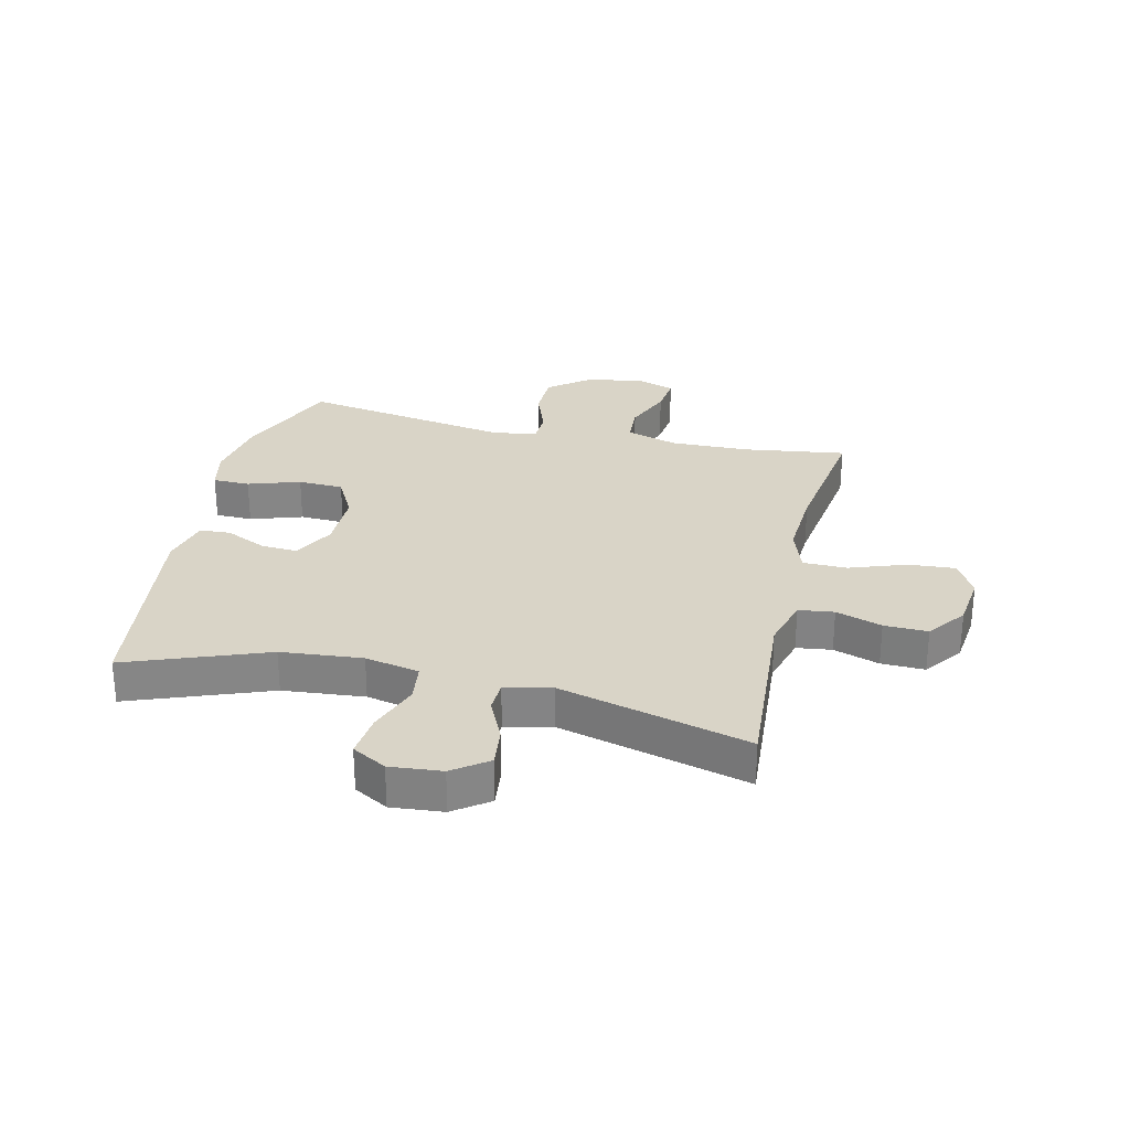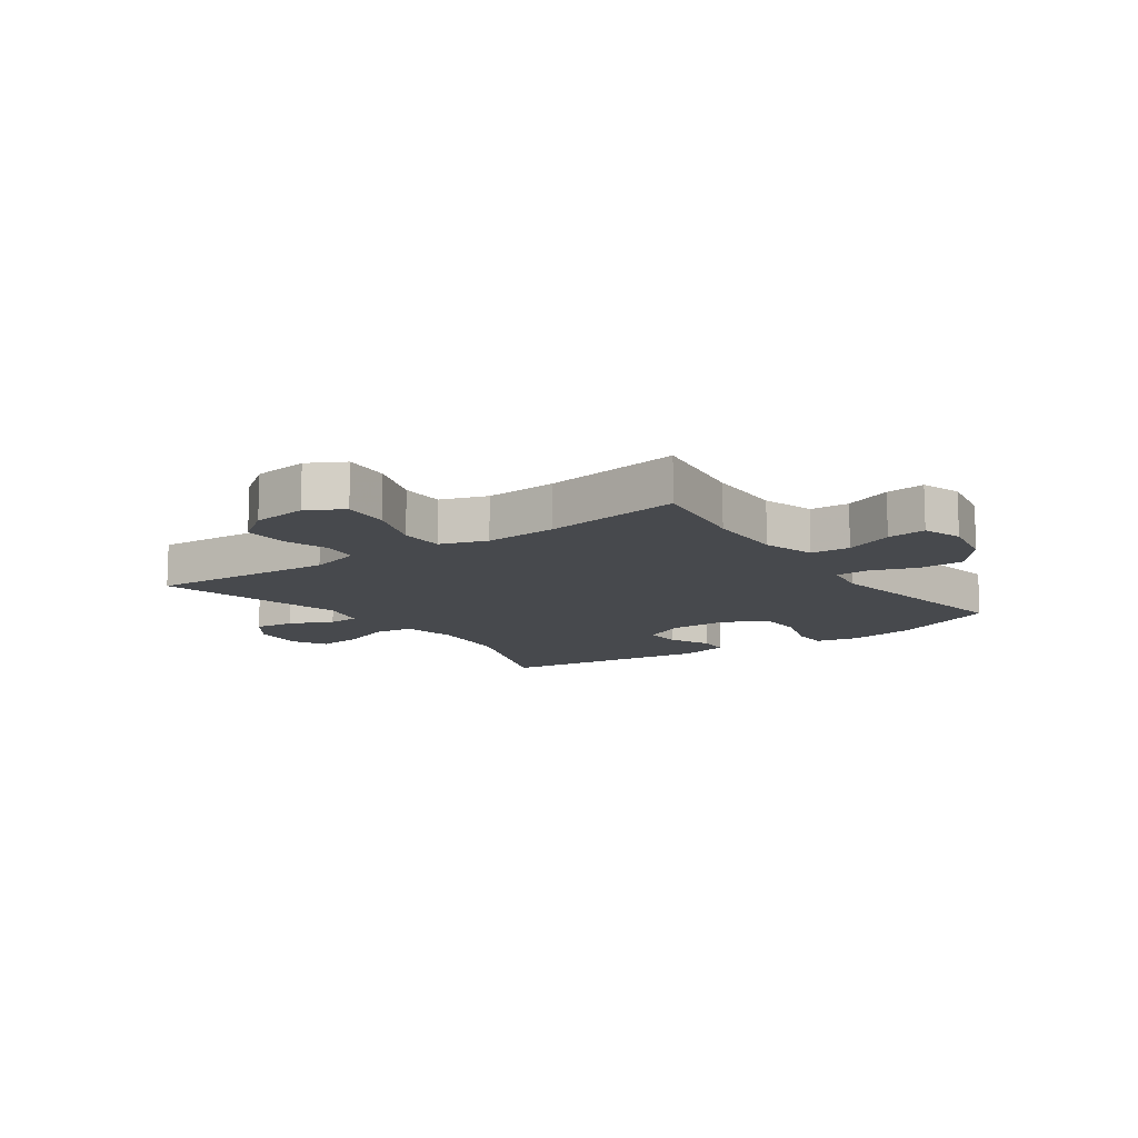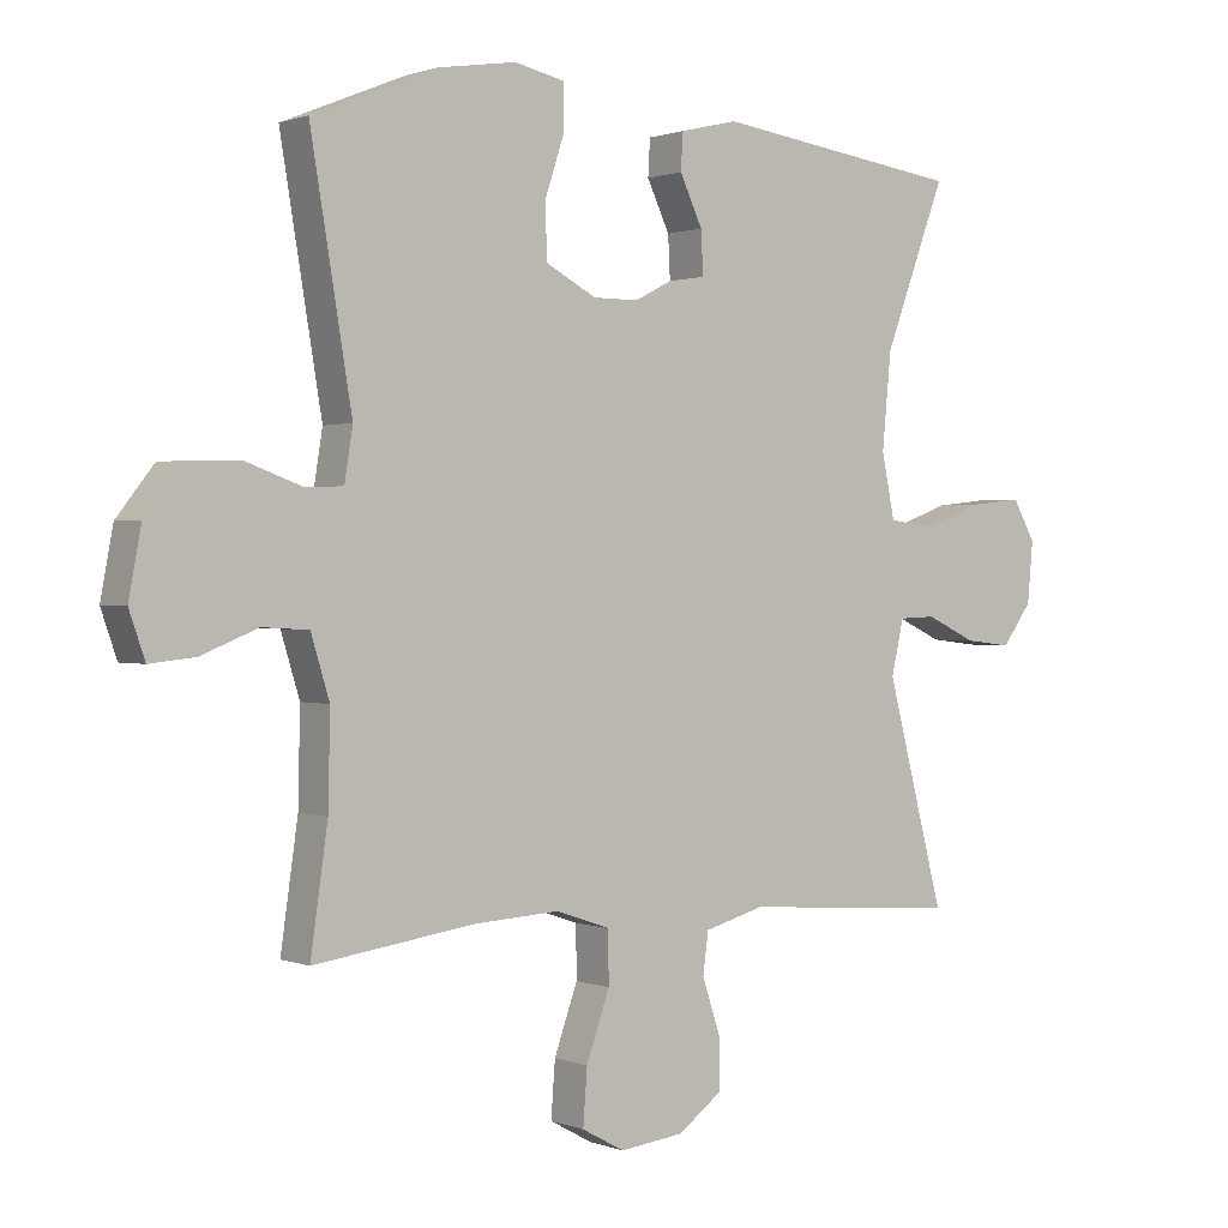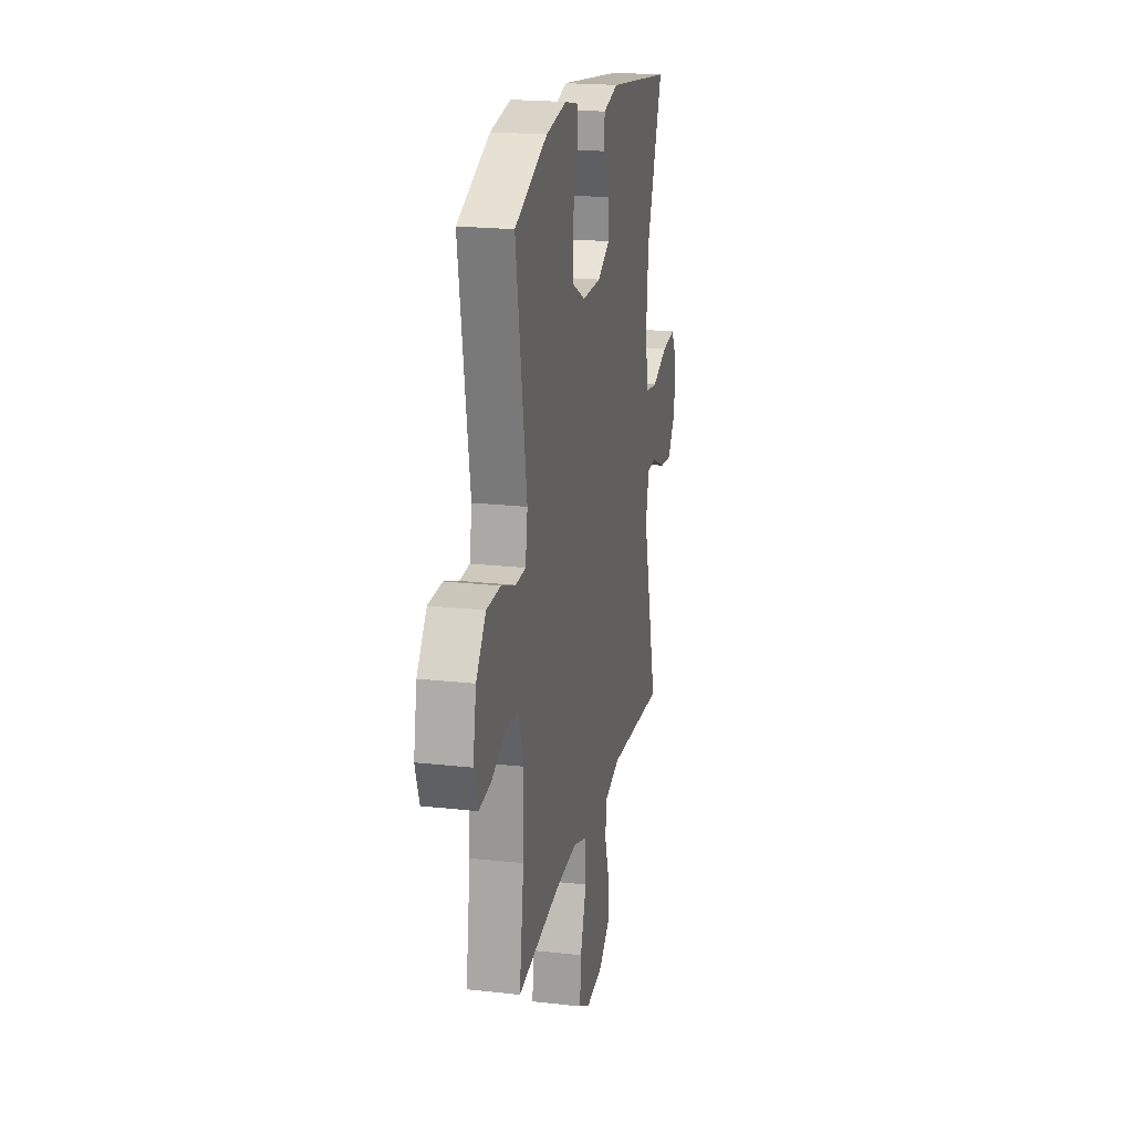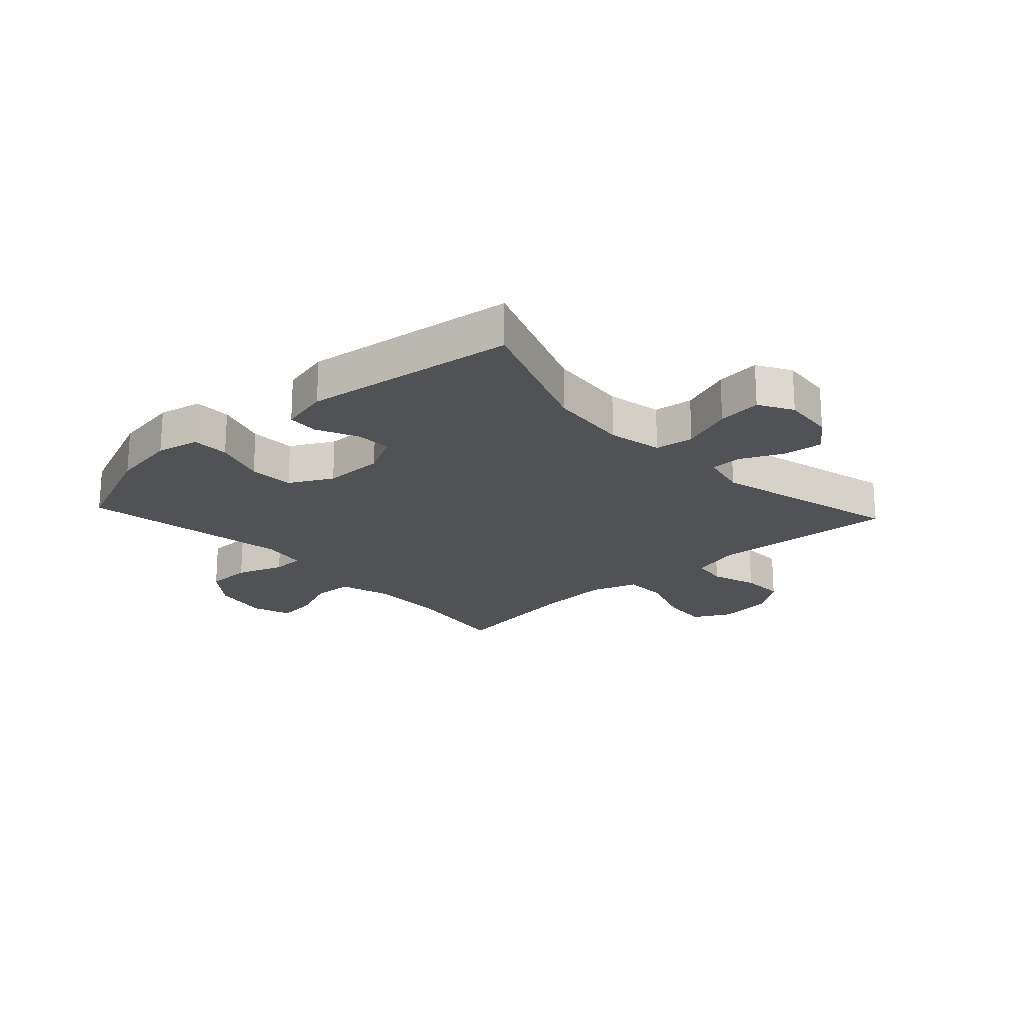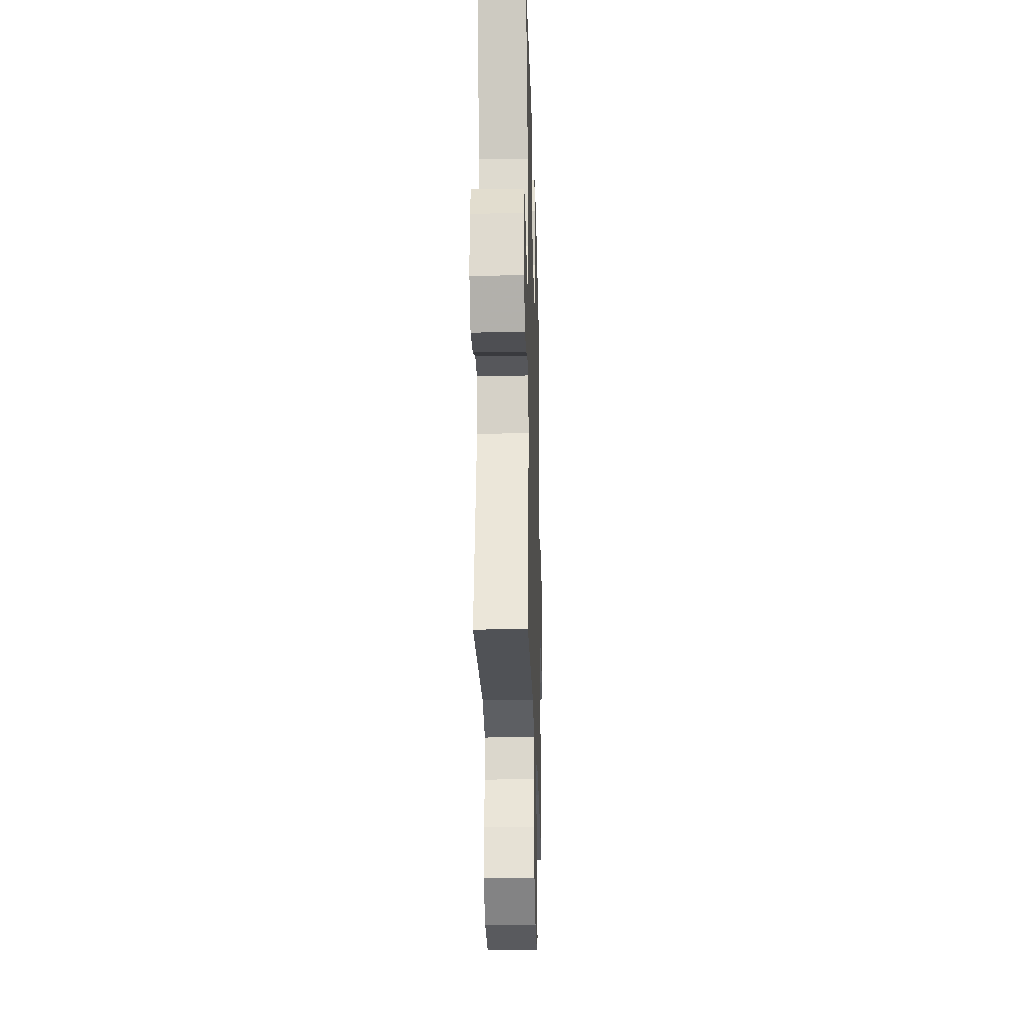
<metadata>
{"format":"obj","ext":"obj","renderer":"f3d","projection":"perspective","resolution":1024,"background":"white","views":[{"elev":28.4,"azim":103.2,"up":"+Y"},{"elev":-12.1,"azim":-144.7,"up":"+Y"},{"elev":0.9,"azim":-36.4,"up":"+Z"},{"elev":20.5,"azim":-78.5,"up":"+Z"},{"elev":-20.9,"azim":42.7,"up":"+Y"},{"elev":-24.9,"azim":91.6,"up":"+Z"}]}
</metadata>
<code>
v 0.5 0.07 -0.5
v 0.184 0.07 -0.477
v 0.097 0.07 -0.501
v 0.089 0.07 -0.561
v 0.115 0.07 -0.639
v 0.117 0.07 -0.713
v 0.052 0.07 -0.761
v -0.041 0.07 -0.772
v -0.103 0.07 -0.738
v -0.097 0.07 -0.658
v -0.063 0.07 -0.562
v -0.064 0.07 -0.487
v -0.143 0.07 -0.46
v -0.266 0.07 -0.467
v -0.5 0.07 -0.5
v -0.475 0.07 -0.325
v -0.472 0.07 -0.192
v -0.499 0.07 -0.104
v -0.566 0.07 -0.1
v -0.648 0.07 -0.133
v -0.714 0.07 -0.14
v -0.737 0.07 -0.074
v -0.719 0.07 0.023
v -0.665 0.07 0.092
v -0.587 0.07 0.093
v -0.507 0.07 0.064
v -0.452 0.07 0.066
v -0.44 0.07 0.141
v -0.5 0.07 0.5
v -0.32 0.07 0.574
v -0.206 0.07 0.592
v -0.133 0.07 0.576
v -0.132 0.07 0.513
v -0.161 0.07 0.425
v -0.158 0.07 0.348
v -0.085 0.07 0.309
v 0.018 0.07 0.309
v 0.088 0.07 0.345
v 0.085 0.07 0.407
v 0.052 0.07 0.477
v 0.055 0.07 0.53
v 0.139 0.07 0.55
v 0.5 0.07 0.5
v 0.411 0.07 0.264
v 0.398 0.07 0.126
v 0.417 0.07 0.034
v 0.483 0.07 0.025
v 0.571 0.07 0.057
v 0.646 0.07 0.065
v 0.679 0.07 0.007
v 0.671 0.07 -0.081
v 0.628 0.07 -0.14
v 0.56 0.07 -0.132
v 0.487 0.07 -0.098
v 0.434 0.07 -0.1
v 0.416 0.07 -0.179
v 0.5 0 -0.5
v 0.184 0 -0.477
v 0.097 0 -0.501
v 0.089 0 -0.561
v 0.115 0 -0.639
v 0.117 0 -0.713
v 0.052 0 -0.761
v -0.041 0 -0.772
v -0.103 0 -0.738
v -0.097 0 -0.658
v -0.063 0 -0.562
v -0.064 0 -0.487
v -0.143 0 -0.46
v -0.266 0 -0.467
v -0.5 0 -0.5
v -0.475 0 -0.325
v -0.472 0 -0.192
v -0.499 0 -0.104
v -0.566 0 -0.1
v -0.648 0 -0.133
v -0.714 0 -0.14
v -0.737 0 -0.074
v -0.719 0 0.023
v -0.665 0 0.092
v -0.587 0 0.093
v -0.507 0 0.064
v -0.452 0 0.066
v -0.44 0 0.141
v -0.5 0 0.5
v -0.32 0 0.574
v -0.206 0 0.592
v -0.133 0 0.576
v -0.132 0 0.513
v -0.161 0 0.425
v -0.158 0 0.348
v -0.085 0 0.309
v 0.018 0 0.309
v 0.088 0 0.345
v 0.085 0 0.407
v 0.052 0 0.477
v 0.055 0 0.53
v 0.139 0 0.55
v 0.5 0 0.5
v 0.411 0 0.264
v 0.398 0 0.126
v 0.417 0 0.034
v 0.483 0 0.025
v 0.571 0 0.057
v 0.646 0 0.065
v 0.679 0 0.007
v 0.671 0 -0.081
v 0.628 0 -0.14
v 0.56 0 -0.132
v 0.487 0 -0.098
v 0.434 0 -0.1
v 0.416 0 -0.179
f 52 53 54
f 51 52 54
f 50 51 54
f 49 50 54
f 48 49 54
f 47 48 54
f 46 47 54 55
f 45 46 55 56
f 42 43 44
f 41 42 44
f 40 41 44
f 39 40 44
f 38 39 44 45
f 37 38 45 56
f 32 33 34
f 31 32 34
f 30 31 34
f 29 30 34
f 28 29 34
f 27 28 34 35
f 24 25 26
f 23 24 26
f 22 23 26
f 21 22 26
f 20 21 26
f 19 20 26
f 18 19 26 27
f 27 35 36
f 18 27 36
f 17 18 36
f 14 15 16
f 36 37 56
f 17 36 56
f 16 17 56
f 14 16 56
f 13 14 56
f 9 10 11
f 8 9 11
f 7 8 11
f 6 7 11
f 5 6 11
f 4 5 11
f 56 1 2
f 56 2 3
f 13 56 3
f 12 13 3
f 3 4 11 12
f 110 109 108
f 110 108 107
f 110 107 106
f 110 106 105
f 110 105 104
f 110 104 103
f 111 110 103 102
f 112 111 102 101
f 100 99 98
f 100 98 97
f 100 97 96
f 100 96 95
f 101 100 95 94
f 112 101 94 93
f 90 89 88
f 90 88 87
f 90 87 86
f 90 86 85
f 90 85 84
f 91 90 84 83
f 82 81 80
f 82 80 79
f 82 79 78
f 82 78 77
f 82 77 76
f 82 76 75
f 83 82 75 74
f 92 91 83
f 92 83 74
f 92 74 73
f 72 71 70
f 112 93 92
f 112 92 73
f 112 73 72
f 112 72 70
f 112 70 69
f 67 66 65
f 67 65 64
f 67 64 63
f 67 63 62
f 67 62 61
f 67 61 60
f 58 57 112
f 59 58 112
f 59 112 69
f 59 69 68
f 68 67 60 59
f 1 57 58 2
f 2 58 59 3
f 3 59 60 4
f 4 60 61 5
f 5 61 62 6
f 6 62 63 7
f 7 63 64 8
f 8 64 65 9
f 9 65 66 10
f 10 66 67 11
f 11 67 68 12
f 12 68 69 13
f 13 69 70 14
f 14 70 71 15
f 15 71 72 16
f 16 72 73 17
f 17 73 74 18
f 18 74 75 19
f 19 75 76 20
f 20 76 77 21
f 21 77 78 22
f 22 78 79 23
f 23 79 80 24
f 24 80 81 25
f 25 81 82 26
f 26 82 83 27
f 27 83 84 28
f 28 84 85 29
f 29 85 86 30
f 30 86 87 31
f 31 87 88 32
f 32 88 89 33
f 33 89 90 34
f 34 90 91 35
f 35 91 92 36
f 36 92 93 37
f 37 93 94 38
f 38 94 95 39
f 39 95 96 40
f 40 96 97 41
f 41 97 98 42
f 42 98 99 43
f 43 99 100 44
f 44 100 101 45
f 45 101 102 46
f 46 102 103 47
f 47 103 104 48
f 48 104 105 49
f 49 105 106 50
f 50 106 107 51
f 51 107 108 52
f 52 108 109 53
f 53 109 110 54
f 54 110 111 55
f 55 111 112 56
f 56 112 57 1

</code>
